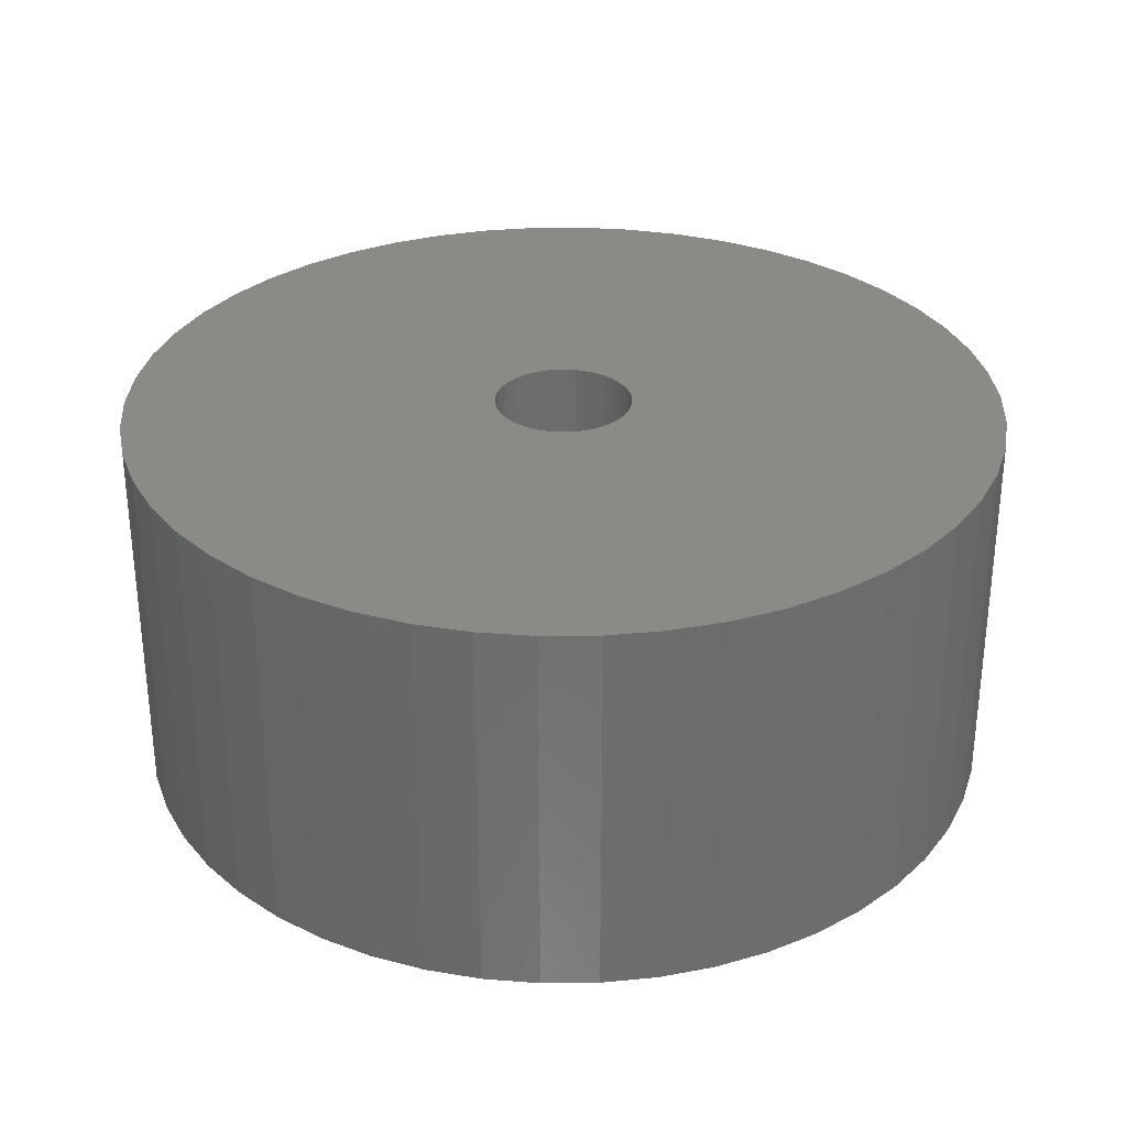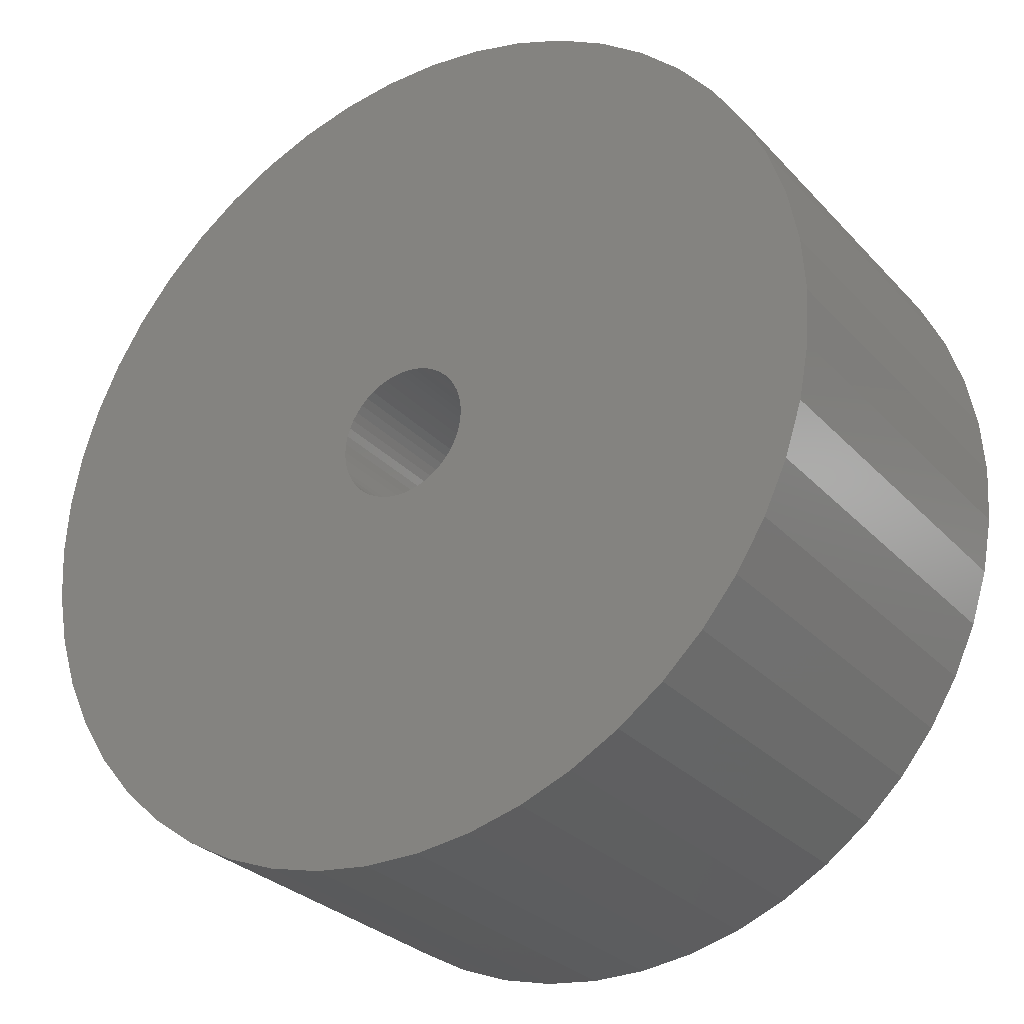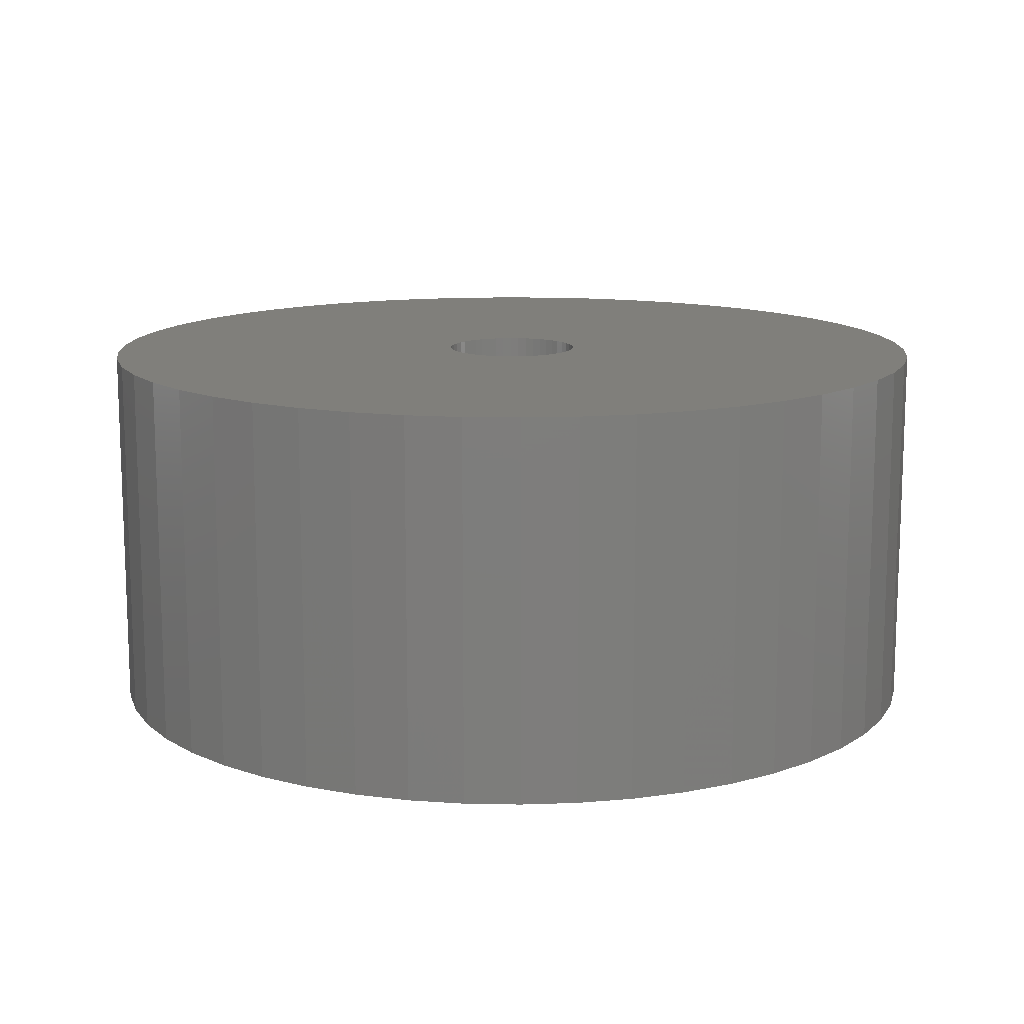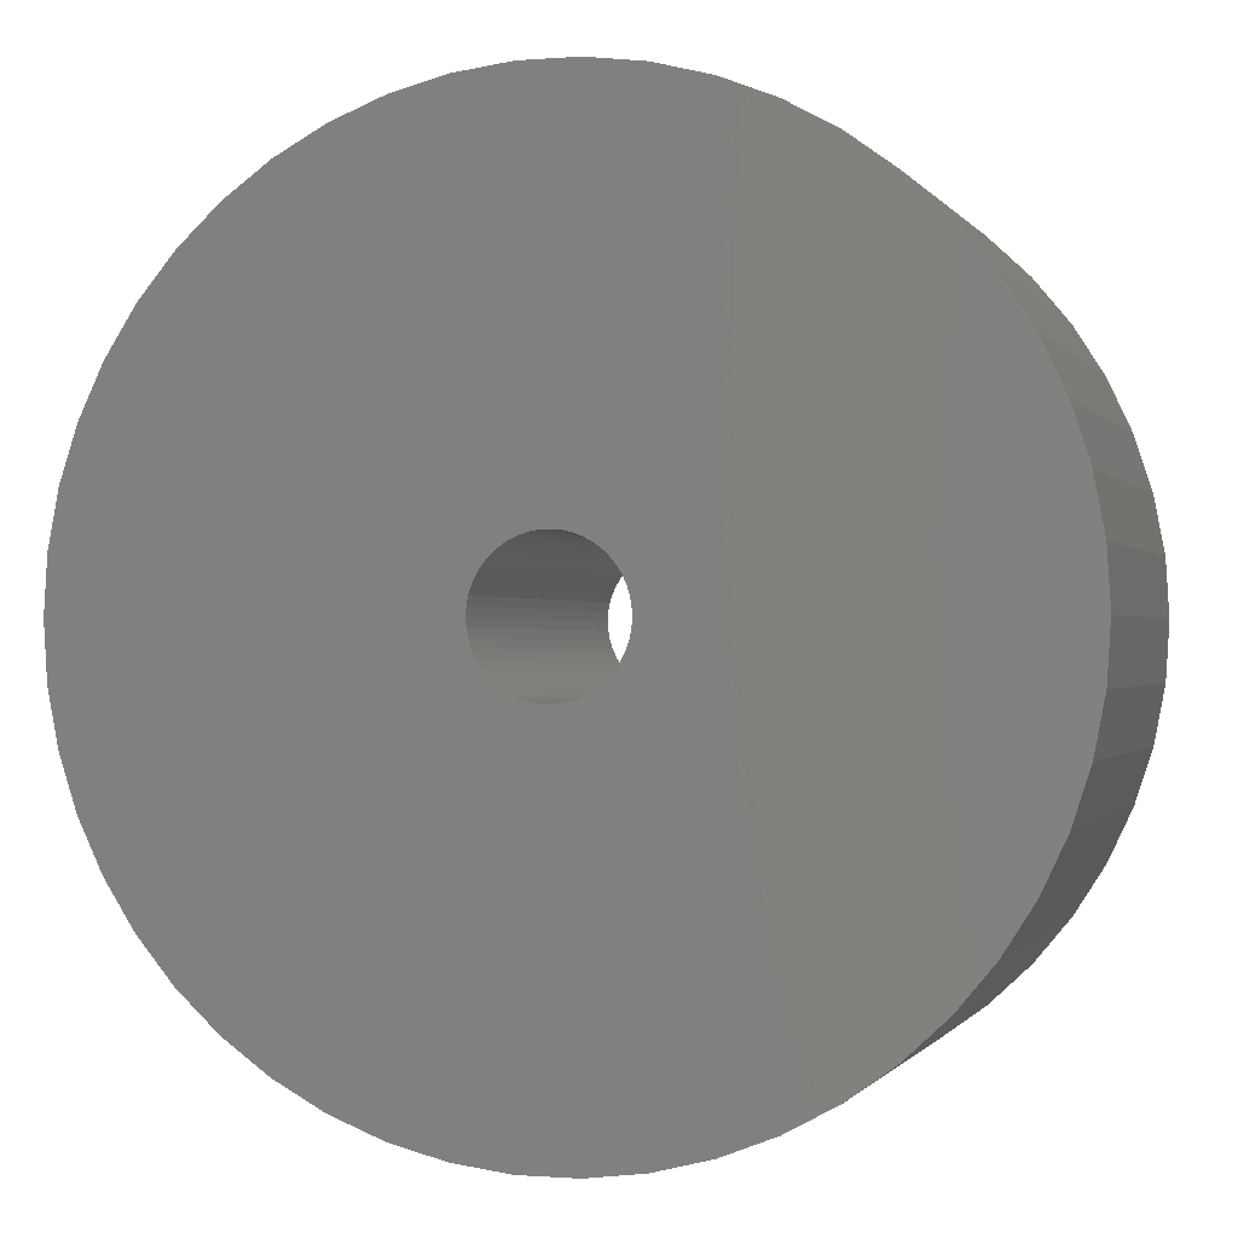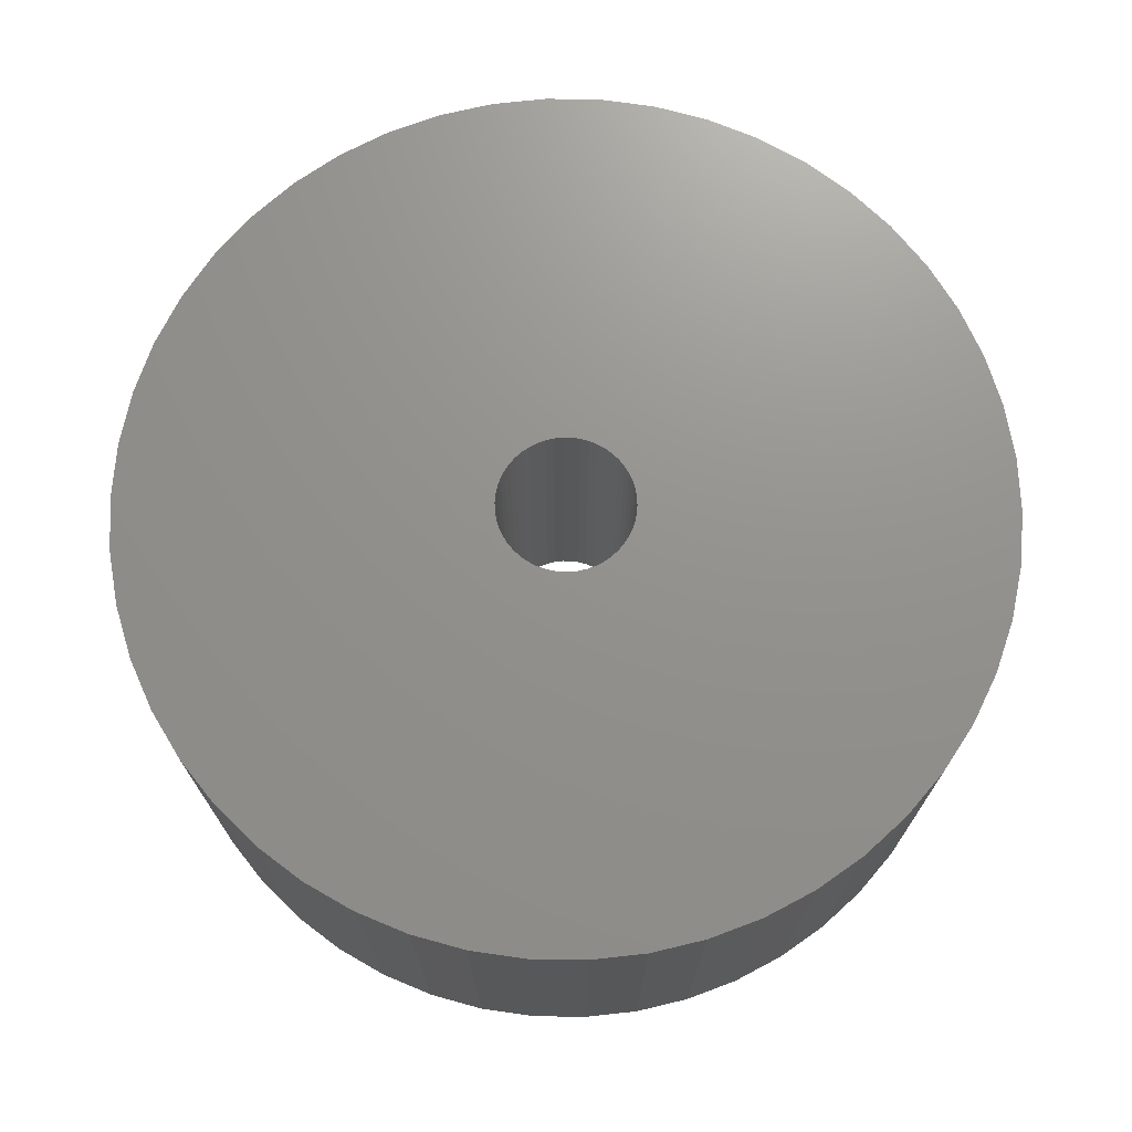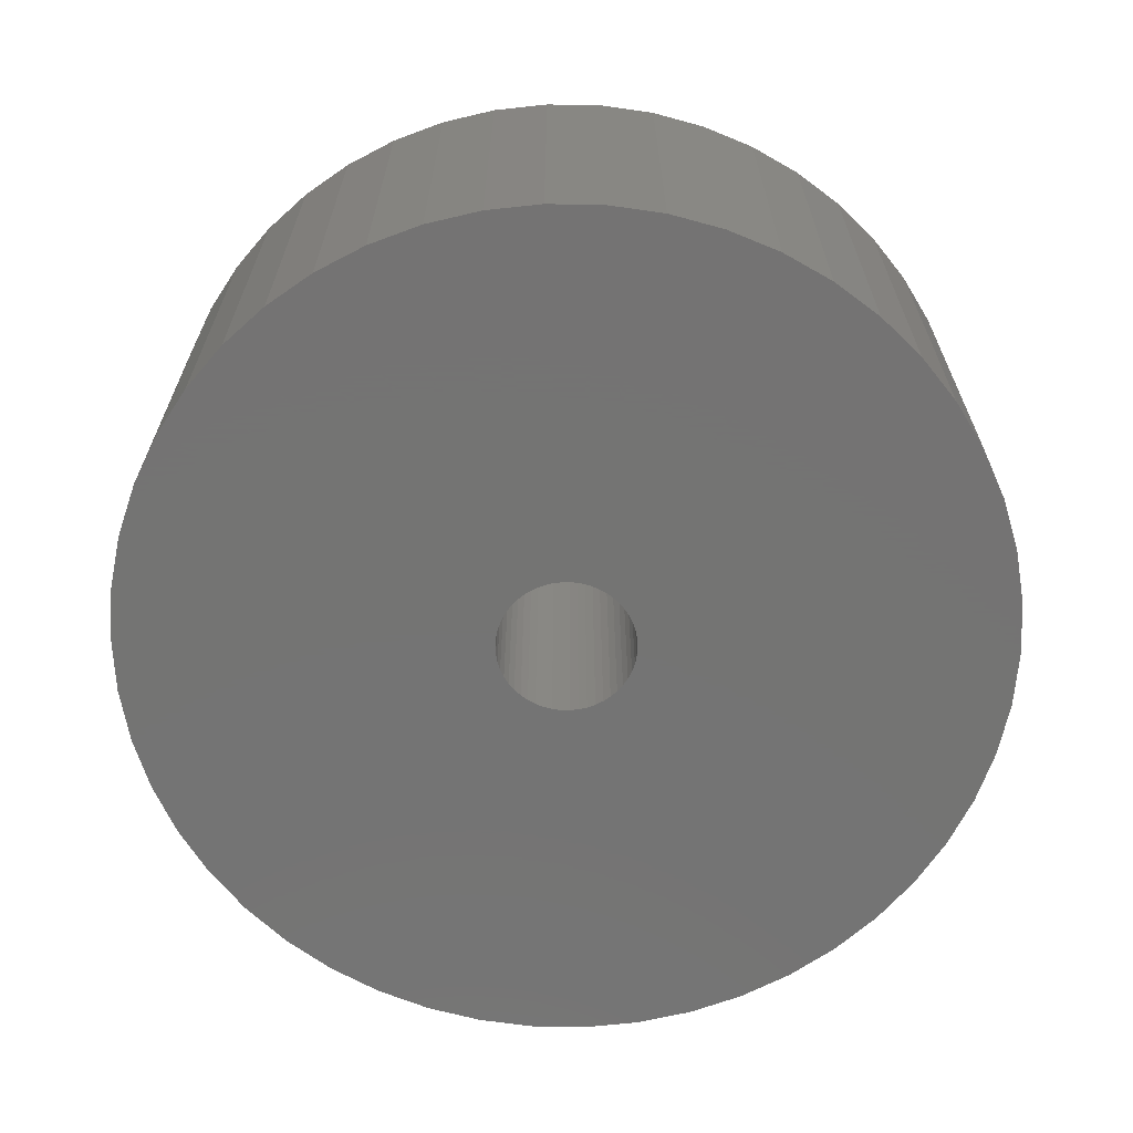
<metadata>
{"format":"stl","ext":"stl","renderer":"f3d","projection":"perspective","resolution":1024,"background":"white","views":[{"elev":30.9,"azim":20.8,"up":"+Z"},{"elev":-29.1,"azim":33.7,"up":"+Y"},{"elev":12.9,"azim":-105.5,"up":"+Z"},{"elev":-0.6,"azim":-163.1,"up":"+Y"},{"elev":71.8,"azim":-164.6,"up":"+Z"},{"elev":-66.0,"azim":92.6,"up":"+Z"}]}
</metadata>
<code>
# stl→obj: 200 verts, 400 faces
v 11.5 0 5
v 11.41 1.441 -5
v 11.41 1.441 5
v 11.5 0 -5
v -11.5 0 -5
v -11.41 1.441 5
v -11.41 1.441 -5
v -11.5 0 5
v 0.7221 11.48 -5
v -0.7221 11.48 5
v 0.7221 11.48 5
v -0.7221 11.48 -5
v -0.7221 -11.48 -5
v 0.7221 -11.48 5
v -0.7221 -11.48 5
v 0.7221 -11.48 -5
v 8.383 -7.872 5
v 9.304 -6.76 -5
v 9.304 -6.76 5
v 8.383 -7.872 -5
v 8.383 7.872 -5
v 7.33 8.861 5
v 8.383 7.872 5
v 7.33 8.861 -5
v -7.33 8.861 -5
v -8.383 7.872 5
v -7.33 8.861 5
v -8.383 7.872 -5
v -3.554 10.94 -5
v -4.896 10.41 5
v -3.554 10.94 5
v -4.896 10.41 -5
v 10.69 4.233 5
v 10.08 5.54 -5
v 10.08 5.54 5
v 10.69 4.233 -5
v 4.896 10.41 -5
v 3.554 10.94 5
v 4.896 10.41 5
v 3.554 10.94 -5
v 6.162 9.71 -5
v 6.162 9.71 5
v -10.69 4.233 -5
v -10.08 5.54 5
v -10.08 5.54 -5
v -10.69 4.233 5
v -9.304 6.76 -5
v -9.304 6.76 5
v 1.8 0 5
v 1.786 0.2256 5
v 11.14 2.86 5
v 11.41 -1.441 5
v 1.743 0.4476 5
v 1.786 -0.2256 5
v 1.674 0.6626 5
v 11.14 -2.86 5
v 1.577 0.8672 5
v 9.304 6.76 5
v 1.743 -0.4476 5
v 1.456 1.058 5
v 10.69 -4.233 5
v 1.312 1.232 5
v 1.674 -0.6626 5
v 1.147 1.387 5
v 10.08 -5.54 5
v 0.9645 1.52 5
v 1.577 -0.8672 5
v 0.7664 1.629 5
v 0.5562 1.712 5
v 2.155 11.3 5
v 1.456 -1.058 5
v 0.3373 1.768 5
v 0.113 1.796 5
v -0.113 1.796 5
v -0.3373 1.768 5
v -2.155 11.3 5
v -0.5562 1.712 5
v -0.7664 1.629 5
v -0.9645 1.52 5
v -6.162 9.71 5
v -1.147 1.387 5
v -1.312 1.232 5
v -1.456 1.058 5
v 1.312 -1.232 5
v 7.33 -8.861 5
v 1.147 -1.387 5
v 6.162 -9.71 5
v 0.9645 -1.52 5
v 4.896 -10.41 5
v 0.7664 -1.629 5
v 3.554 -10.94 5
v 0.5562 -1.712 5
v 2.155 -11.3 5
v 0.3373 -1.768 5
v 0.113 -1.796 5
v -0.113 -1.796 5
v -0.3373 -1.768 5
v -2.155 -11.3 5
v -0.5562 -1.712 5
v -3.554 -10.94 5
v -0.7664 -1.629 5
v -4.896 -10.41 5
v -0.9645 -1.52 5
v -6.162 -9.71 5
v -1.147 -1.387 5
v -7.33 -8.861 5
v -1.312 -1.232 5
v -8.383 -7.872 5
v -1.456 -1.058 5
v -9.304 -6.76 5
v -1.577 -0.8672 5
v -10.08 -5.54 5
v -1.674 -0.6626 5
v -10.69 -4.233 5
v -1.743 -0.4476 5
v -11.14 -2.86 5
v -1.786 -0.2256 5
v -11.41 -1.441 5
v -1.8 0 5
v -1.577 0.8672 5
v -1.674 0.6626 5
v -1.743 0.4476 5
v -11.14 2.86 5
v -1.786 0.2256 5
v -2.155 11.3 -5
v 1.8 0 -5
v 11.41 -1.441 -5
v 1.786 -0.2256 -5
v 11.14 -2.86 -5
v 1.743 -0.4476 -5
v 10.69 -4.233 -5
v 1.786 0.2256 -5
v 1.674 -0.6626 -5
v 10.08 -5.54 -5
v 11.14 2.86 -5
v 1.577 -0.8672 -5
v 1.743 0.4476 -5
v 1.456 -1.058 -5
v 1.312 -1.232 -5
v 7.33 -8.861 -5
v 1.674 0.6626 -5
v 1.147 -1.387 -5
v 6.162 -9.71 -5
v 0.9645 -1.52 -5
v 4.896 -10.41 -5
v 1.577 0.8672 -5
v 0.7664 -1.629 -5
v 3.554 -10.94 -5
v 9.304 6.76 -5
v 0.5562 -1.712 -5
v 2.155 -11.3 -5
v 1.456 1.058 -5
v 0.3373 -1.768 -5
v 0.113 -1.796 -5
v -0.113 -1.796 -5
v -0.3373 -1.768 -5
v -2.155 -11.3 -5
v -0.5562 -1.712 -5
v -3.554 -10.94 -5
v -0.7664 -1.629 -5
v -4.896 -10.41 -5
v -0.9645 -1.52 -5
v -6.162 -9.71 -5
v -1.147 -1.387 -5
v -7.33 -8.861 -5
v -1.312 -1.232 -5
v -8.383 -7.872 -5
v -1.456 -1.058 -5
v 1.312 1.232 -5
v 1.147 1.387 -5
v 0.9645 1.52 -5
v 0.7664 1.629 -5
v 0.5562 1.712 -5
v 2.155 11.3 -5
v 0.3373 1.768 -5
v 0.113 1.796 -5
v -0.113 1.796 -5
v -0.3373 1.768 -5
v -0.5562 1.712 -5
v -0.7664 1.629 -5
v -0.9645 1.52 -5
v -6.162 9.71 -5
v -1.147 1.387 -5
v -1.312 1.232 -5
v -1.456 1.058 -5
v -1.577 0.8672 -5
v -1.674 0.6626 -5
v -1.743 0.4476 -5
v -11.14 2.86 -5
v -1.786 0.2256 -5
v -1.8 0 -5
v -9.304 -6.76 -5
v -1.577 -0.8672 -5
v -10.08 -5.54 -5
v -1.674 -0.6626 -5
v -10.69 -4.233 -5
v -1.743 -0.4476 -5
v -11.14 -2.86 -5
v -1.786 -0.2256 -5
v -11.41 -1.441 -5
f 1 2 3
f 2 1 4
f 5 6 7
f 6 5 8
f 9 10 11
f 10 9 12
f 13 14 15
f 14 13 16
f 17 18 19
f 18 17 20
f 21 22 23
f 22 21 24
f 25 26 27
f 26 25 28
f 29 30 31
f 30 29 32
f 33 34 35
f 34 33 36
f 37 38 39
f 38 37 40
f 41 39 42
f 39 41 37
f 43 44 45
f 44 43 46
f 47 26 28
f 26 47 48
f 49 1 3
f 50 3 51
f 1 49 52
f 53 51 33
f 54 52 49
f 55 33 35
f 52 54 56
f 57 35 58
f 59 56 54
f 60 58 23
f 56 59 61
f 62 23 22
f 63 61 59
f 64 22 42
f 61 63 65
f 66 42 39
f 67 65 63
f 68 39 38
f 65 67 19
f 69 38 70
f 71 19 67
f 19 71 17
f 3 50 49
f 51 53 50
f 33 55 53
f 35 57 55
f 58 60 57
f 23 62 60
f 22 64 62
f 42 66 64
f 39 68 66
f 72 70 11
f 38 69 68
f 70 72 69
f 11 73 72
f 11 74 73
f 10 74 11
f 74 10 75
f 76 75 10
f 75 76 77
f 31 77 76
f 77 31 78
f 30 78 31
f 78 30 79
f 80 79 30
f 79 80 81
f 27 81 80
f 81 27 82
f 82 26 83
f 26 82 27
f 84 17 71
f 17 84 85
f 86 85 84
f 85 86 87
f 88 87 86
f 87 88 89
f 90 89 88
f 89 90 91
f 92 91 90
f 91 92 93
f 94 93 92
f 93 94 14
f 95 14 94
f 96 14 95
f 15 96 97
f 98 97 99
f 96 15 14
f 100 99 101
f 102 101 103
f 104 103 105
f 106 105 107
f 108 107 109
f 110 109 111
f 112 111 113
f 114 113 115
f 116 115 117
f 97 98 15
f 118 117 119
f 48 83 26
f 83 48 120
f 99 100 98
f 44 120 48
f 101 102 100
f 120 44 121
f 103 104 102
f 46 121 44
f 105 106 104
f 121 46 122
f 107 108 106
f 123 122 46
f 109 110 108
f 122 123 124
f 111 112 110
f 6 124 123
f 113 114 112
f 124 6 119
f 115 116 114
f 8 119 6
f 117 118 116
f 119 8 118
f 12 76 10
f 76 12 125
f 126 4 127
f 128 127 129
f 4 126 2
f 130 129 131
f 132 2 126
f 133 131 134
f 2 132 135
f 136 134 18
f 137 135 132
f 138 18 20
f 135 137 36
f 139 20 140
f 141 36 137
f 142 140 143
f 36 141 34
f 144 143 145
f 146 34 141
f 147 145 148
f 34 146 149
f 150 148 151
f 152 149 146
f 149 152 21
f 127 128 126
f 129 130 128
f 131 133 130
f 134 136 133
f 18 138 136
f 20 139 138
f 140 142 139
f 143 144 142
f 145 147 144
f 153 151 16
f 148 150 147
f 151 153 150
f 16 154 153
f 16 155 154
f 13 155 16
f 155 13 156
f 157 156 13
f 156 157 158
f 159 158 157
f 158 159 160
f 161 160 159
f 160 161 162
f 163 162 161
f 162 163 164
f 165 164 163
f 164 165 166
f 166 167 168
f 167 166 165
f 169 21 152
f 21 169 24
f 170 24 169
f 24 170 41
f 171 41 170
f 41 171 37
f 172 37 171
f 37 172 40
f 173 40 172
f 40 173 174
f 175 174 173
f 174 175 9
f 176 9 175
f 177 9 176
f 12 177 178
f 125 178 179
f 177 12 9
f 29 179 180
f 32 180 181
f 182 181 183
f 25 183 184
f 28 184 185
f 47 185 186
f 45 186 187
f 43 187 188
f 189 188 190
f 178 125 12
f 7 190 191
f 192 168 167
f 168 192 193
f 179 29 125
f 194 193 192
f 180 32 29
f 193 194 195
f 181 182 32
f 196 195 194
f 183 25 182
f 195 196 197
f 184 28 25
f 198 197 196
f 185 47 28
f 197 198 199
f 186 45 47
f 200 199 198
f 187 43 45
f 199 200 191
f 188 189 43
f 5 191 200
f 190 7 189
f 191 5 7
f 16 93 14
f 93 16 151
f 51 36 33
f 36 51 135
f 3 135 51
f 135 3 2
f 58 21 23
f 21 58 149
f 35 149 58
f 149 35 34
f 40 70 38
f 70 40 174
f 174 11 70
f 11 174 9
f 24 42 22
f 42 24 41
f 45 48 47
f 48 45 44
f 189 46 43
f 46 189 123
f 7 123 189
f 123 7 6
f 32 80 30
f 80 32 182
f 182 27 80
f 27 182 25
f 125 31 76
f 31 125 29
f 52 4 1
f 4 52 127
f 194 114 196
f 114 194 112
f 145 87 89
f 87 145 143
f 61 129 56
f 129 61 131
f 159 98 100
f 98 159 157
f 198 118 200
f 118 198 116
f 200 8 5
f 8 200 118
f 196 116 198
f 116 196 114
f 140 17 85
f 17 140 20
f 148 89 91
f 89 148 145
f 151 91 93
f 91 151 148
f 19 134 65
f 134 19 18
f 56 127 52
f 127 56 129
f 157 15 98
f 15 157 13
f 161 100 102
f 100 161 159
f 167 110 192
f 110 167 108
f 167 106 108
f 106 167 165
f 143 85 87
f 85 143 140
f 65 131 61
f 131 65 134
f 192 112 194
f 112 192 110
f 163 102 104
f 102 163 161
f 165 104 106
f 104 165 163
f 126 50 132
f 50 126 49
f 119 190 124
f 190 119 191
f 177 73 74
f 73 177 176
f 154 96 95
f 96 154 155
f 170 62 64
f 62 170 169
f 184 81 82
f 81 184 183
f 180 77 78
f 77 180 179
f 141 57 146
f 57 141 55
f 132 53 137
f 53 132 50
f 173 68 69
f 68 173 172
f 175 69 72
f 69 175 173
f 171 64 66
f 64 171 170
f 121 186 120
f 186 121 187
f 122 187 121
f 187 122 188
f 179 75 77
f 75 179 178
f 153 95 94
f 95 153 154
f 137 55 141
f 55 137 53
f 152 62 169
f 62 152 60
f 146 60 152
f 60 146 57
f 176 72 73
f 72 176 175
f 172 66 68
f 66 172 171
f 120 185 83
f 185 120 186
f 83 184 82
f 184 83 185
f 124 188 122
f 188 124 190
f 181 78 79
f 78 181 180
f 183 79 81
f 79 183 181
f 178 74 75
f 74 178 177
f 144 90 88
f 90 144 147
f 139 86 84
f 86 139 142
f 130 54 128
f 54 130 59
f 111 195 113
f 195 111 193
f 136 63 133
f 63 136 67
f 139 71 138
f 71 139 84
f 128 49 126
f 49 128 54
f 156 99 97
f 99 156 158
f 107 168 109
f 168 107 166
f 113 197 115
f 197 113 195
f 147 92 90
f 92 147 150
f 150 94 92
f 94 150 153
f 142 88 86
f 88 142 144
f 133 59 130
f 59 133 63
f 138 67 136
f 67 138 71
f 155 97 96
f 97 155 156
f 158 101 99
f 101 158 160
f 162 105 103
f 105 162 164
f 164 107 105
f 107 164 166
f 115 199 117
f 199 115 197
f 117 191 119
f 191 117 199
f 160 103 101
f 103 160 162
f 109 193 111
f 193 109 168

</code>
